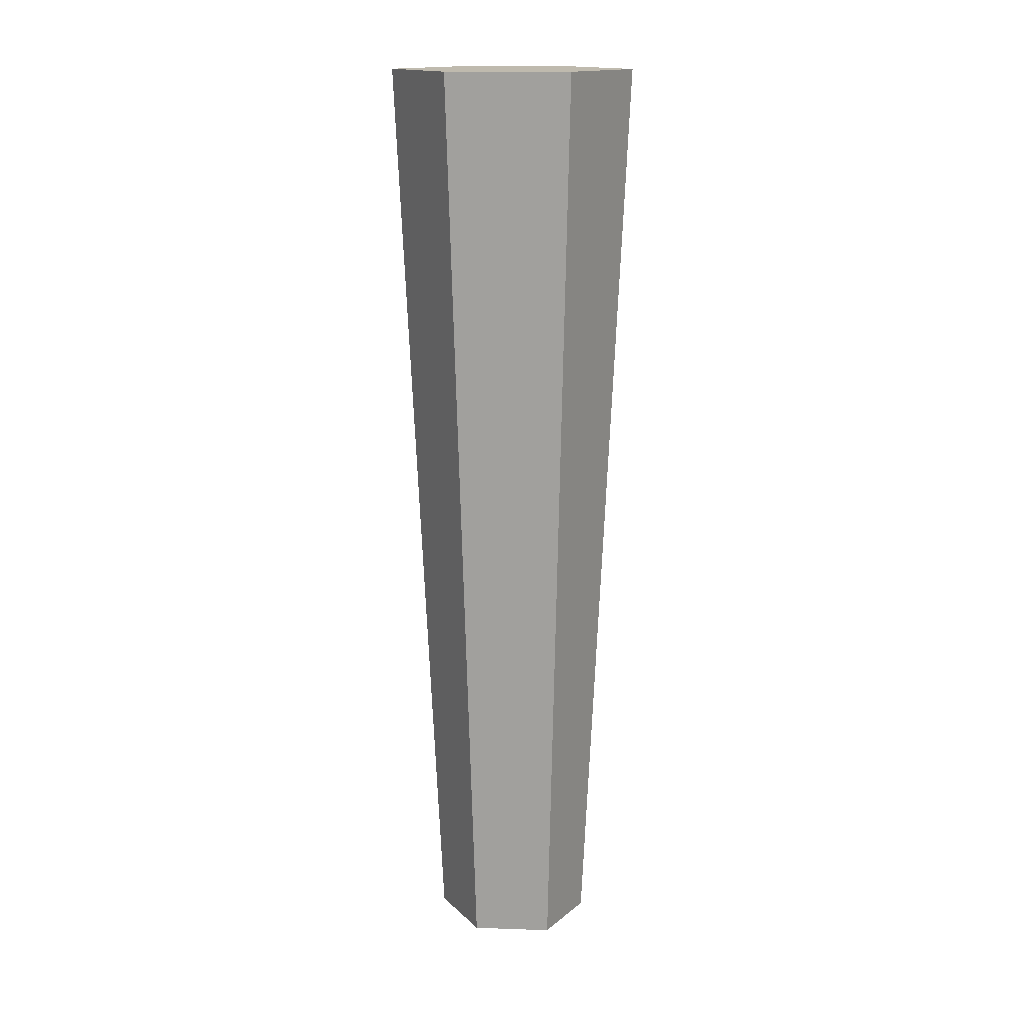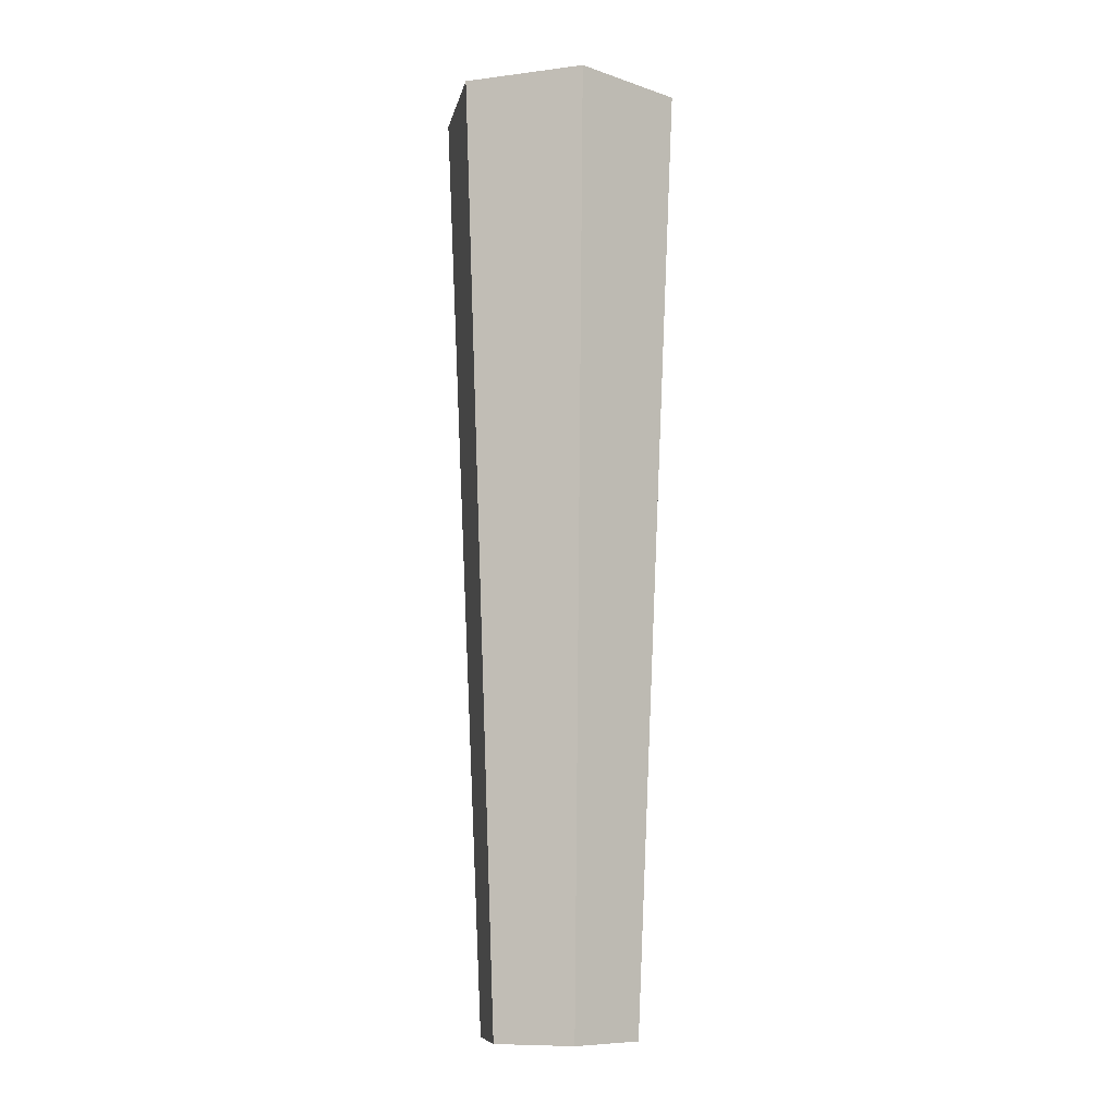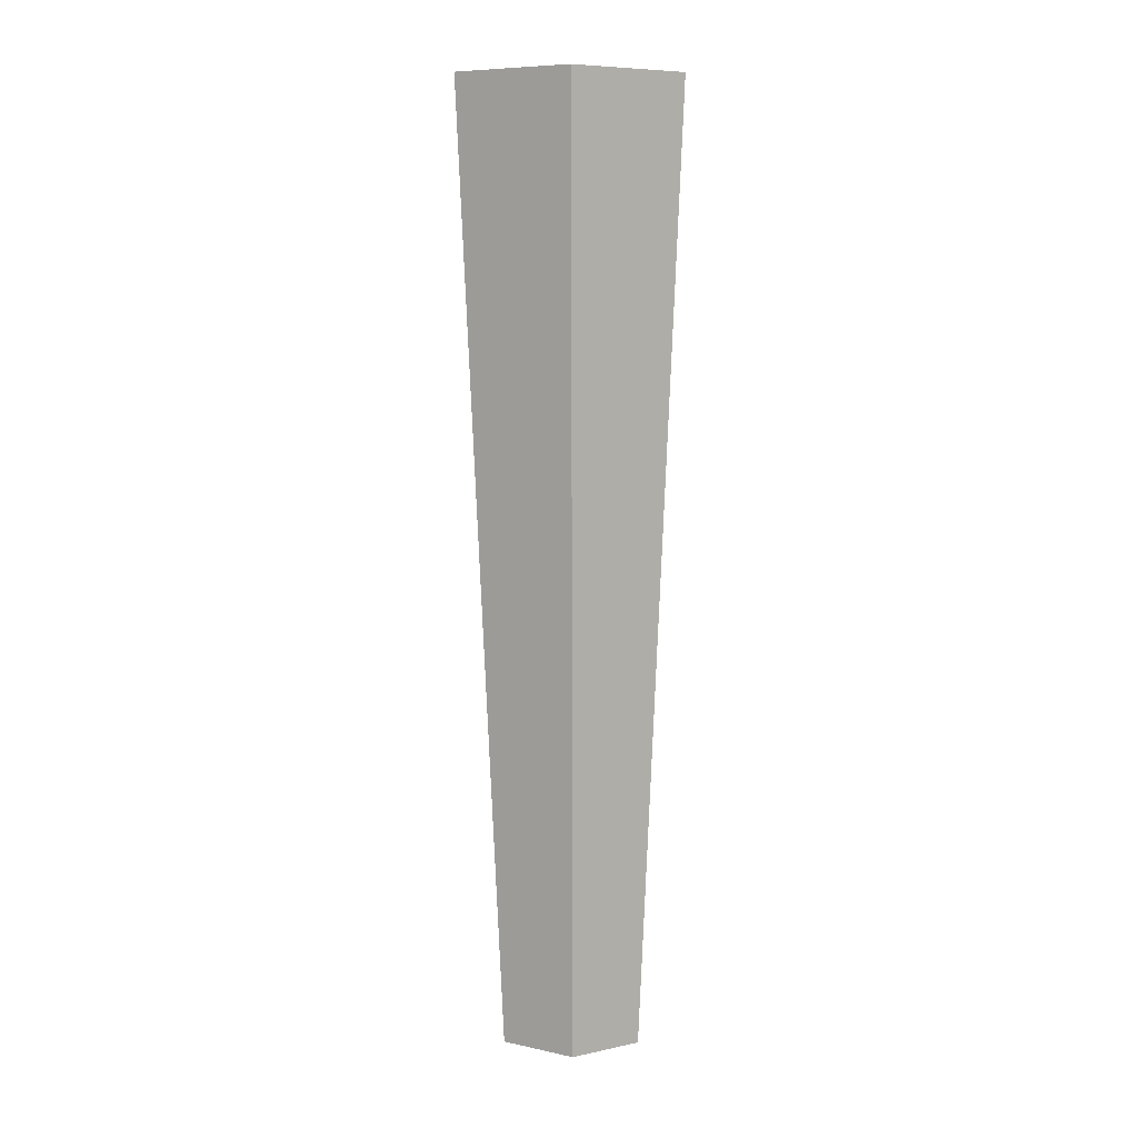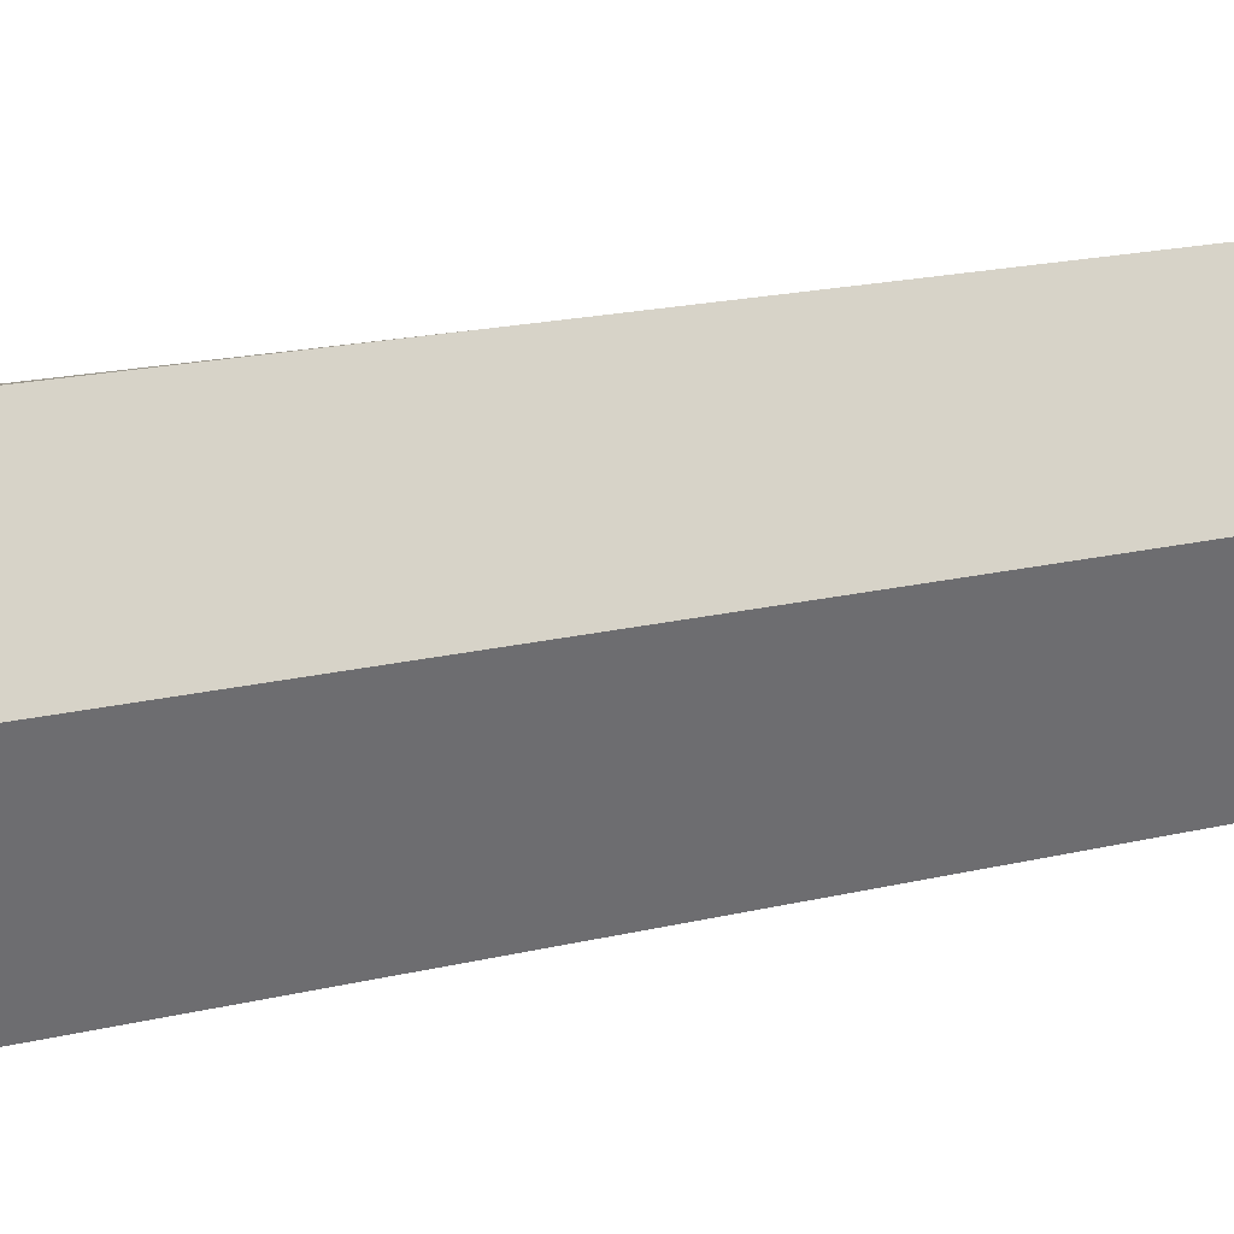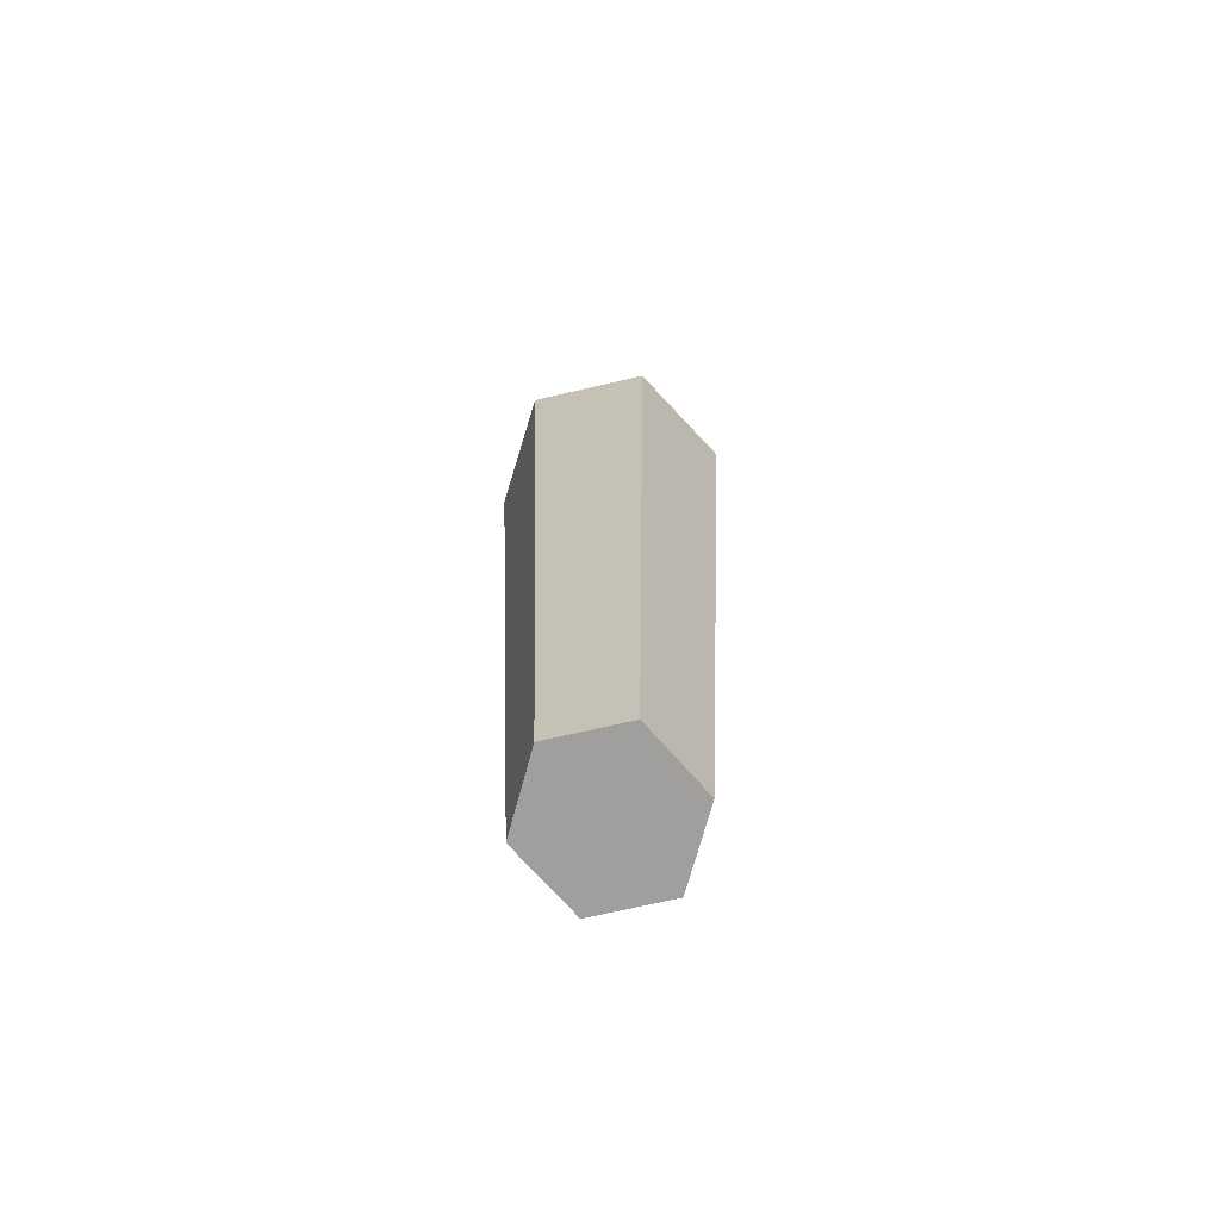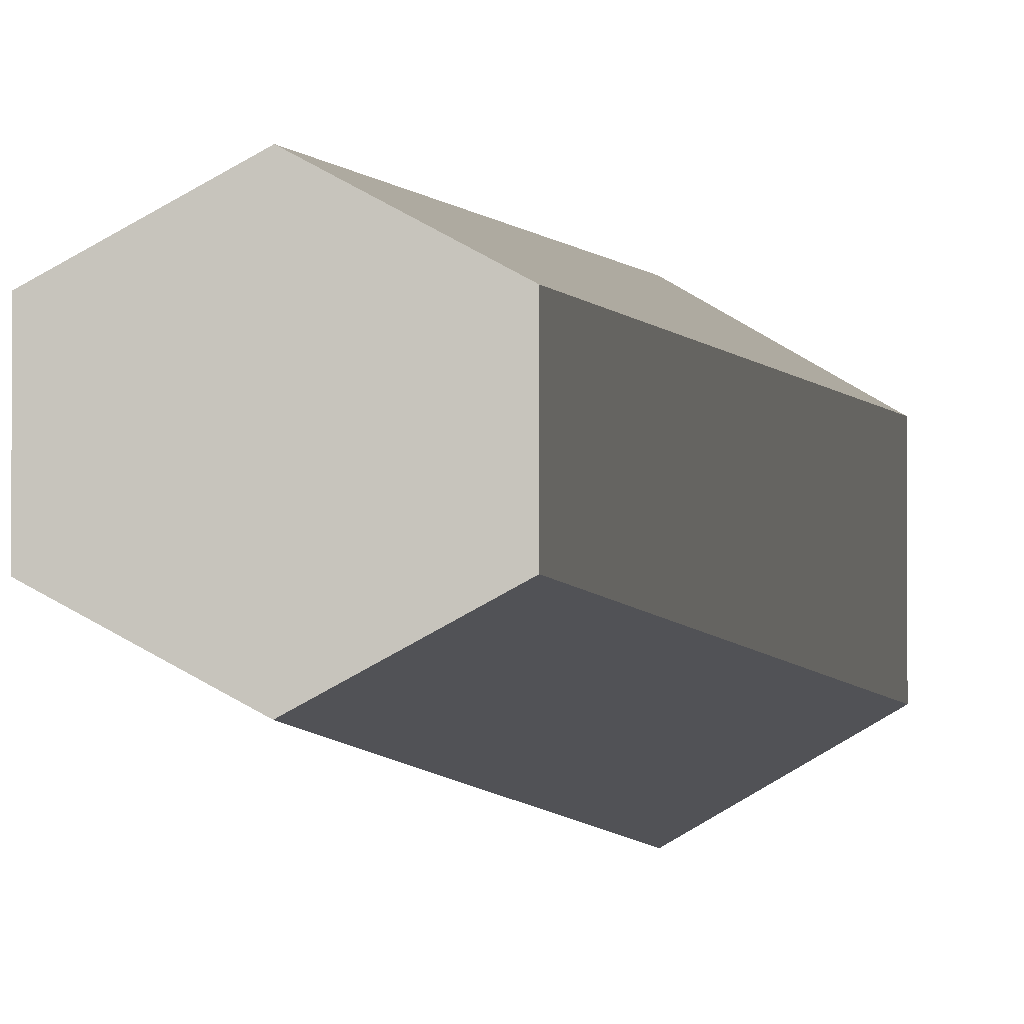
<metadata>
{"format":"obj","ext":"obj","renderer":"f3d","projection":"perspective","resolution":1024,"background":"white","views":[{"elev":15.6,"azim":32.3,"up":"+Y"},{"elev":-9.1,"azim":-11.4,"up":"+Y"},{"elev":7.8,"azim":59.2,"up":"+Y"},{"elev":-26.2,"azim":-71.6,"up":"+Z"},{"elev":-71.5,"azim":103.0,"up":"+Y"},{"elev":-2.6,"azim":7.7,"up":"+Z"}]}
</metadata>
<code>
o Cylinder.010
v -0.2307 1.019 -0.1332
v -0.2307 1.019 0.1332
v -0 1.019 0.2664
v 0.2307 1.019 0.1332
v 0.2307 1.019 -0.1332
v -0 1.019 -0.2664
v -0.1505 -1.019 -0.08177
v -0.1505 -1.019 0.08177
v 0.001322 -1.019 0.1635
v 0.1532 -1.019 0.08177
v 0.1532 -1.019 -0.08177
v 0.001322 -1.019 -0.1635
v -0.2307 1.019 -0.1332
v -0.2307 1.019 0.1332
v -0 1.019 0.2664
v 0.2307 1.019 0.1332
v 0.2307 1.019 -0.1332
v -0 1.019 -0.2664
f 7 12 11 10 9 8
f 1 2 3 4 5 6
f 13 14 15 16 17 18
f 4 16 17 5
f 2 14 15 3
f 5 17 18 6
f 3 15 16 4
f 6 18 13 1
f 1 13 14 2
f 16 15 9 10
f 9 15 14 8
f 8 14 13 7
f 7 13 18 12
f 12 18 17 11
f 11 17 16 10

</code>
